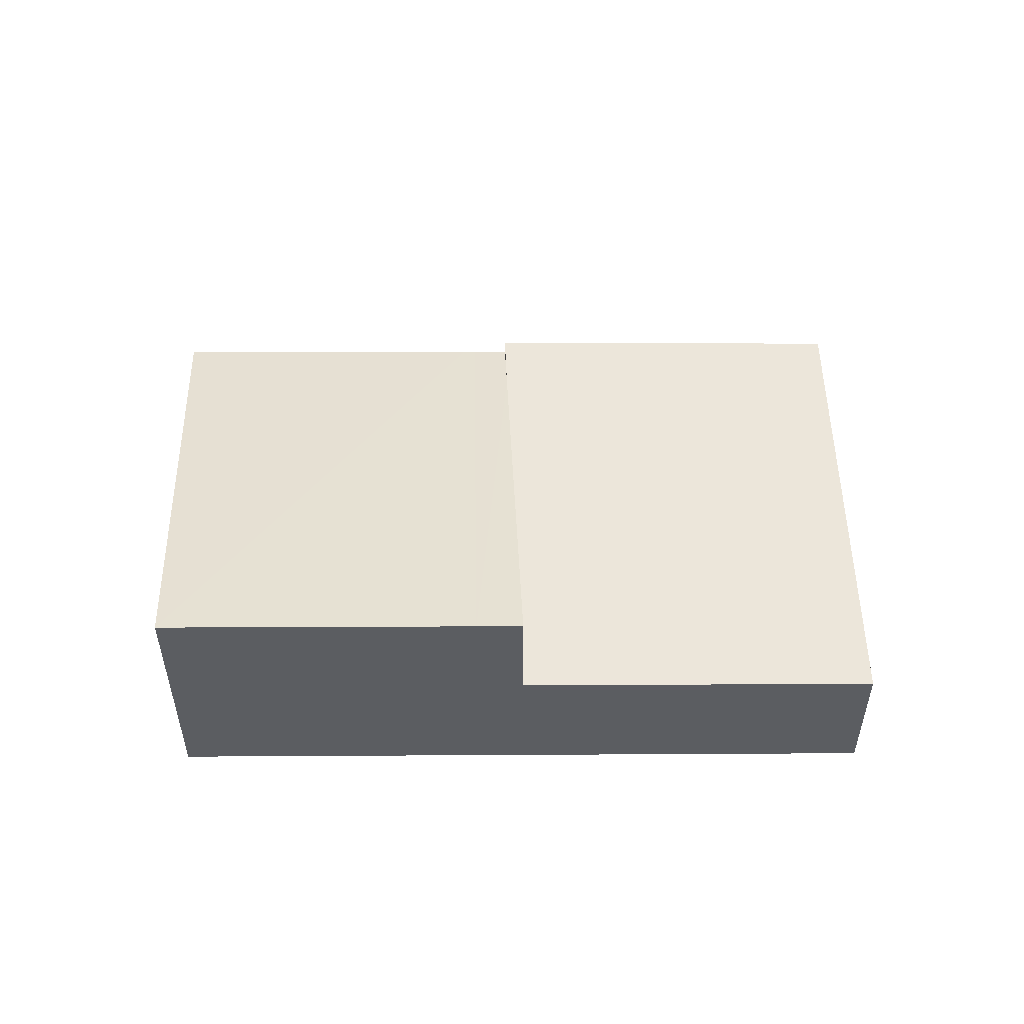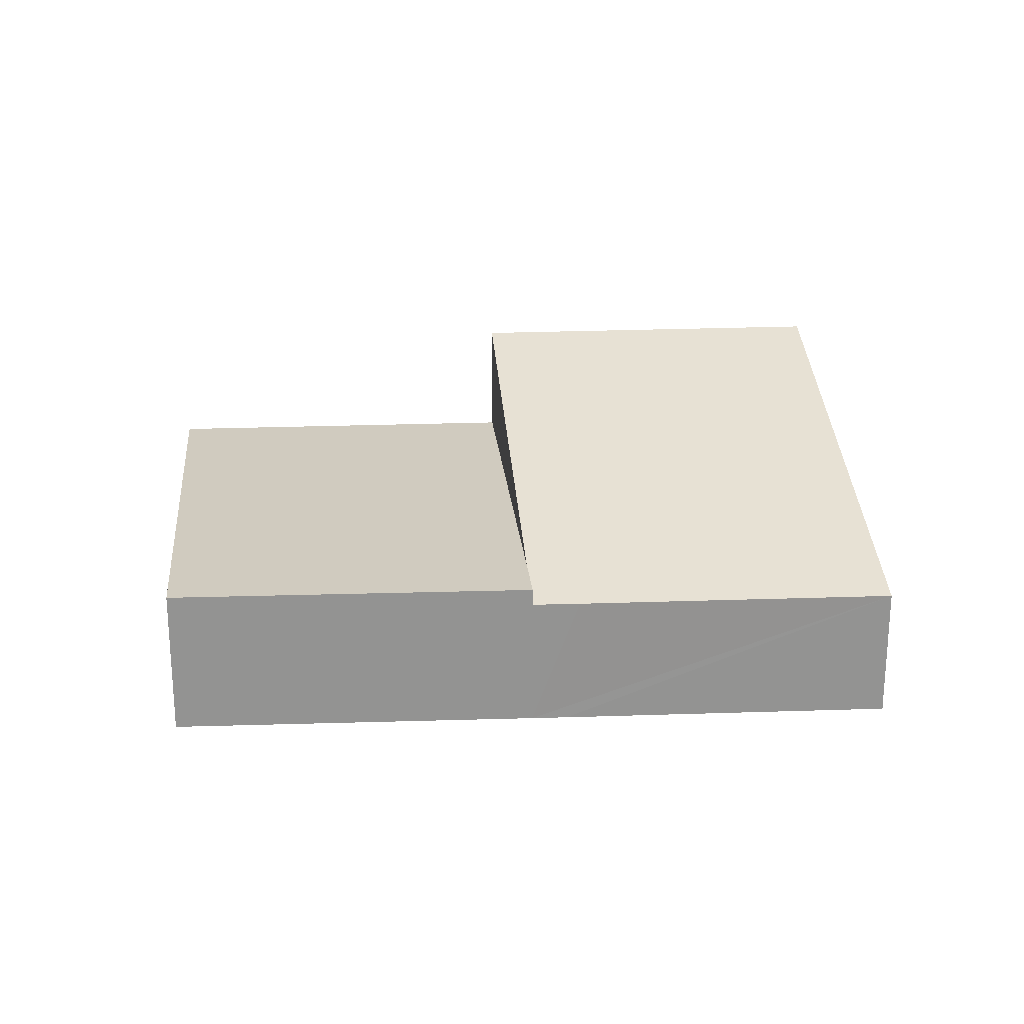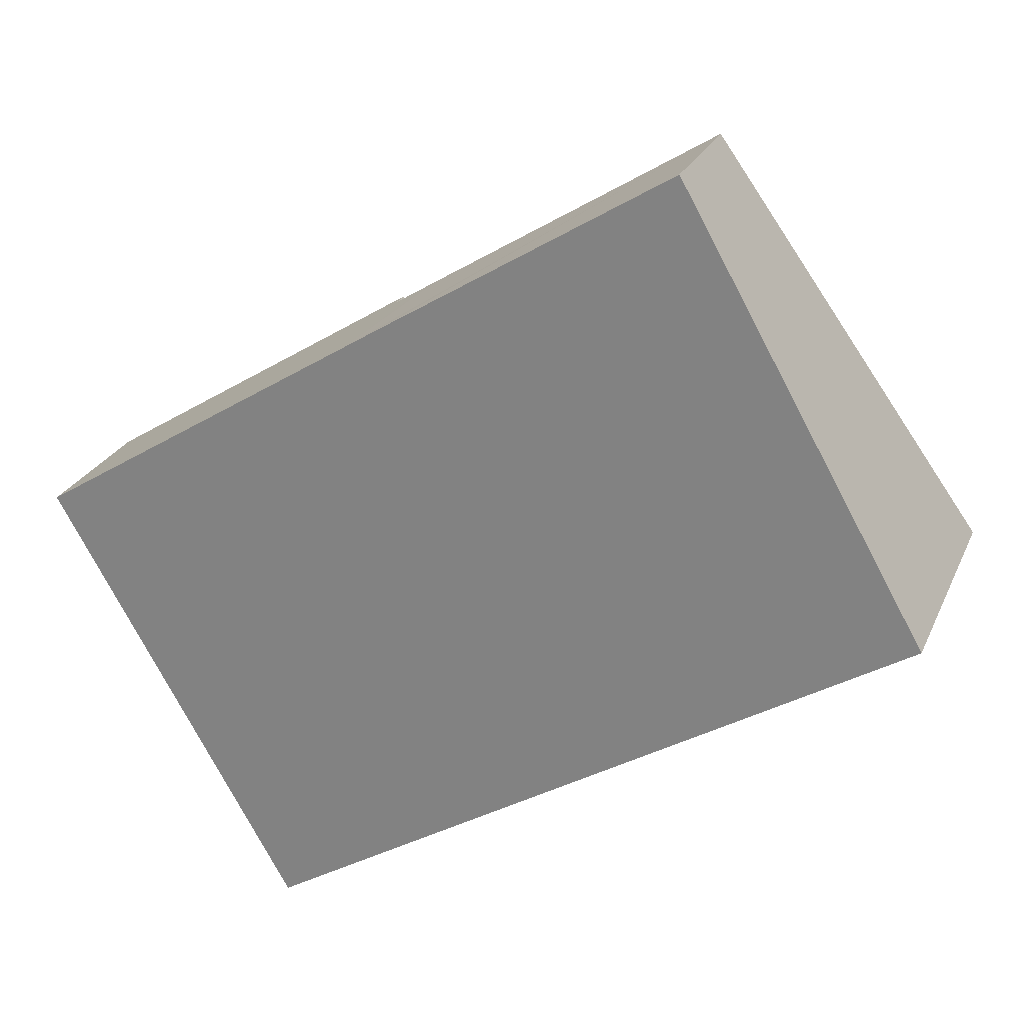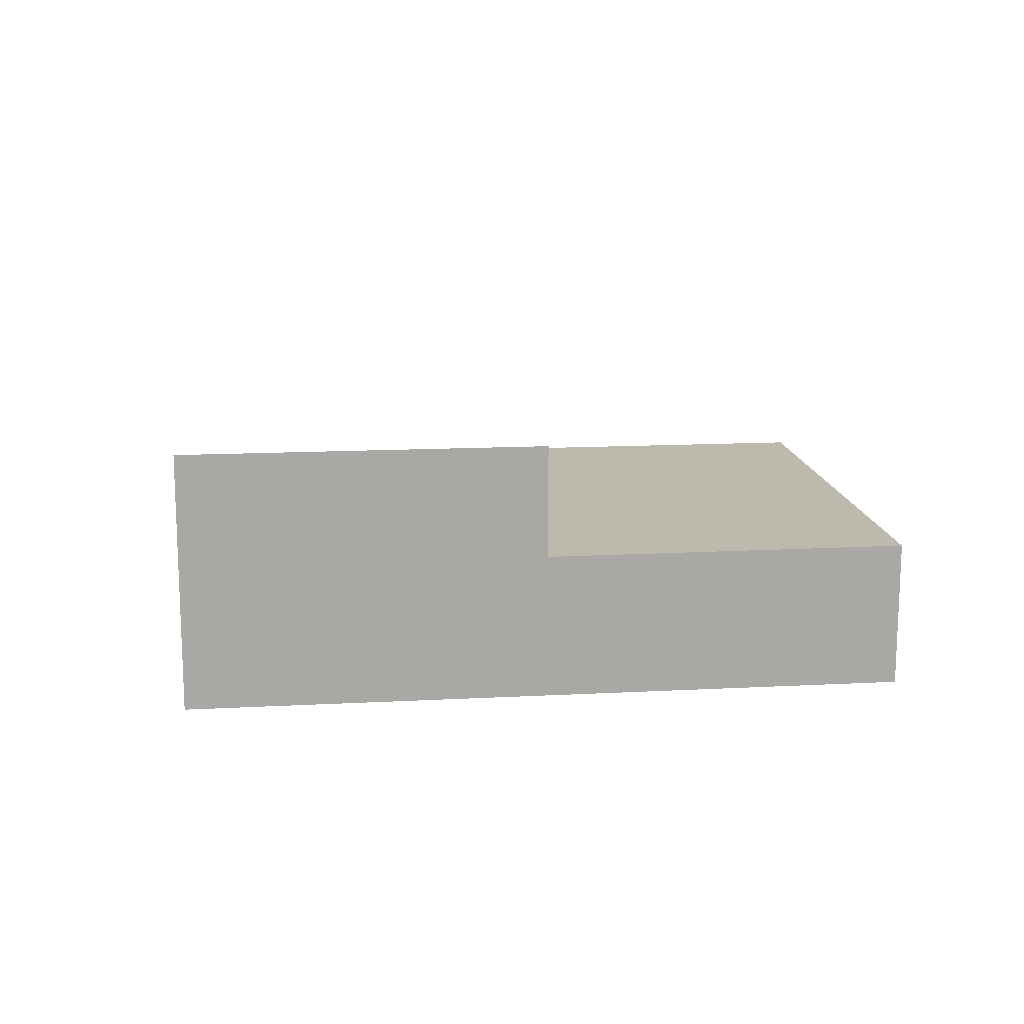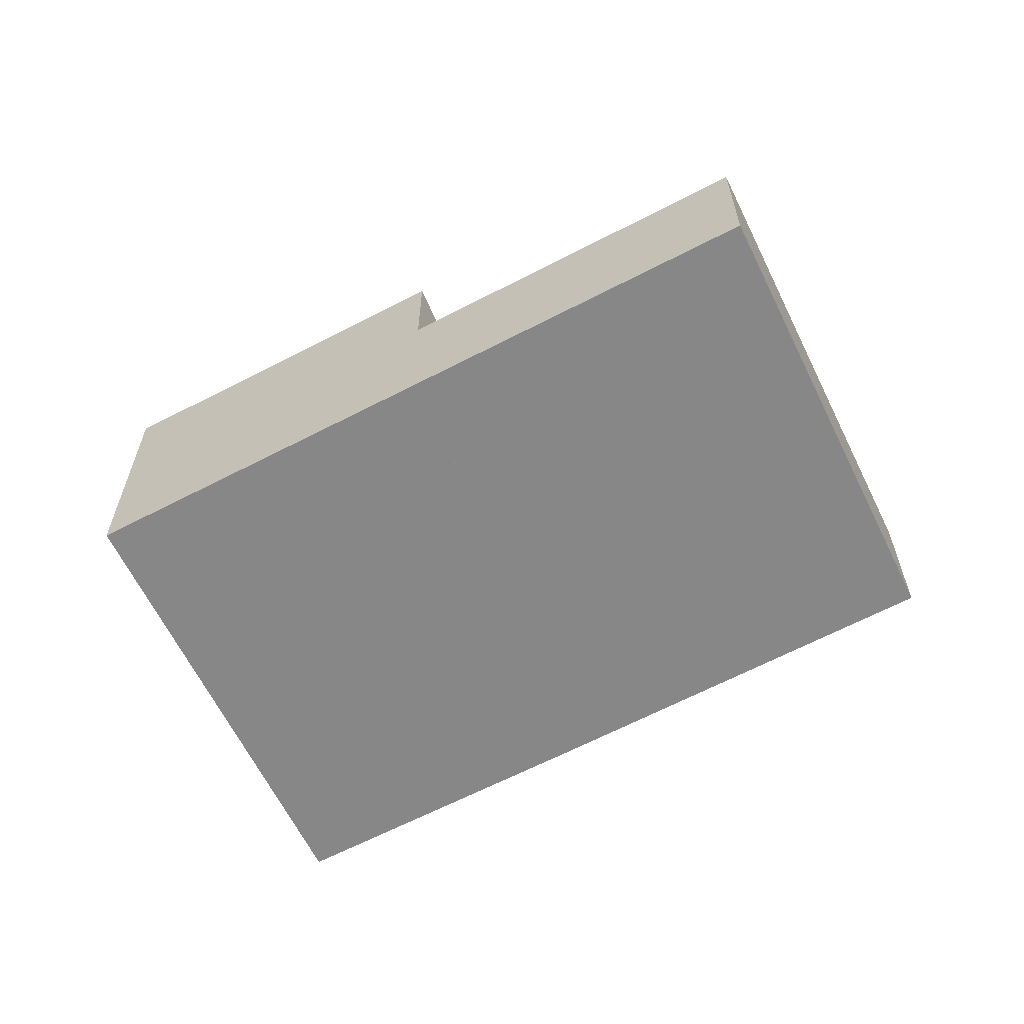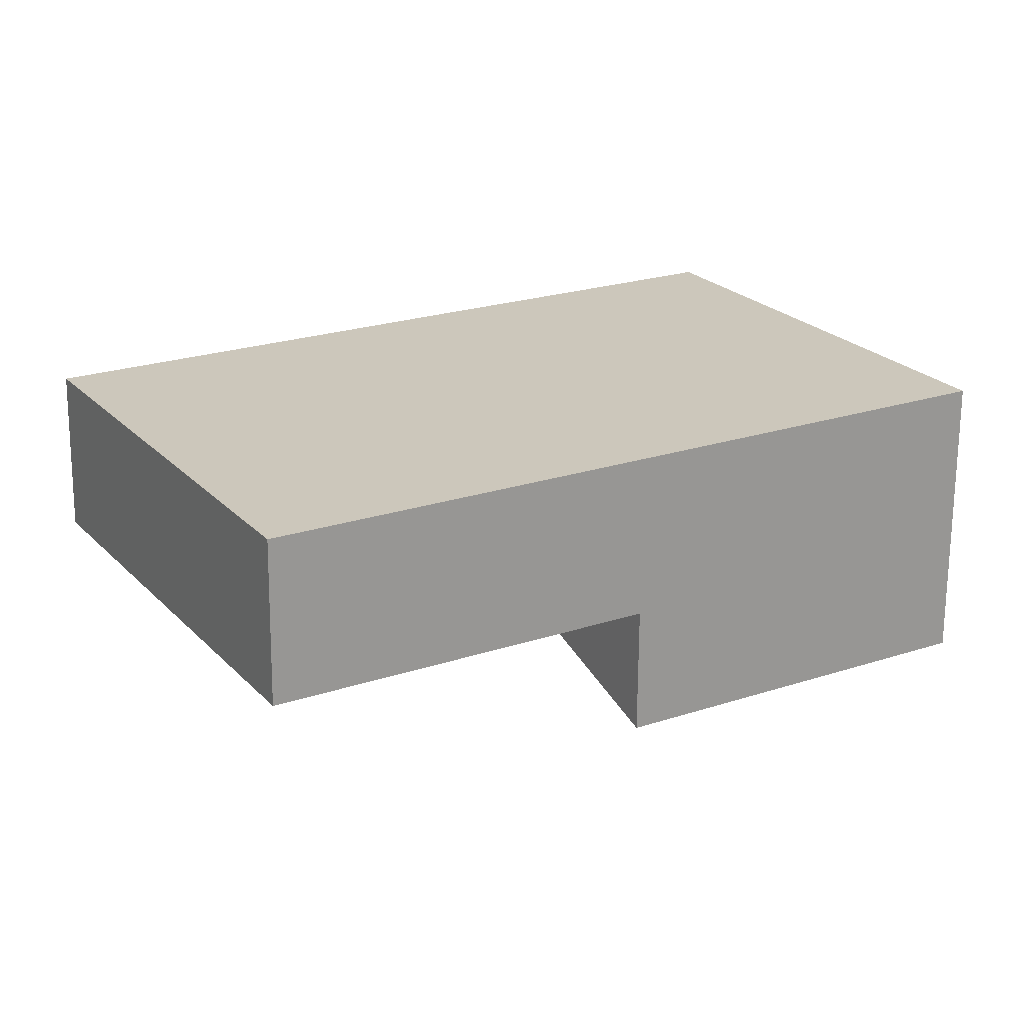
<metadata>
{"format":"obj","ext":"obj","renderer":"f3d","projection":"perspective","resolution":1024,"background":"white","views":[{"elev":54.2,"azim":148.0,"up":"+Y"},{"elev":23.7,"azim":-35.1,"up":"+Y"},{"elev":24.8,"azim":19.7,"up":"+Z"},{"elev":15.2,"azim":141.9,"up":"+Y"},{"elev":-62.5,"azim":176.2,"up":"+Y"},{"elev":-68.5,"azim":-0.4,"up":"+Z"}]}
</metadata>
<code>
v  0 2.546 1.559e-16
v  9.341 2.546 -3.643
v  3.983 2.546 -6.947
v  5.862 2.546 2.483
v  5.353 2.546 3.377
v  5.353 -2.068e-16 3.377
v  5.862 -1.52e-16 2.483
v  9.341 2.231e-16 -3.643
v  3.983 4.254e-16 -6.947
v  0 0 0
v  10.03 4.518 -3.219
v  9.341 4.516 -3.643
v  5.353 2.258 3.377
v  5.876 2.257 3.707
v  14.73 4.53 -0.322
v  6.053 2.257 3.819
v  10.72 2.262 6.726
v  14.73 1.972e-17 -0.322
v  10.03 1.971e-16 -3.219
v  5.876 -2.27e-16 3.707
v  10.72 -4.118e-16 6.726
v  6.053 -2.338e-16 3.819
g defaultobject
f 1 2 3
f 2 1 4
f 4 1 5
f 6 4 5
f 4 6 2
f 2 6 7
f 2 7 8
f 8 3 2
f 3 8 9
f 9 1 3
f 1 9 10
f 10 5 1
f 5 10 6
f 7 9 8
f 9 7 6
f 9 6 10
f 4 11 12
f 11 4 13
f 11 13 14
f 11 14 15
f 15 14 16
f 15 16 17
f 18 11 15
f 11 18 19
f 11 19 12
f 12 19 8
f 8 4 12
f 4 8 7
f 4 7 13
f 13 7 6
f 6 14 13
f 14 6 16
f 16 6 17
f 17 6 20
f 17 20 21
f 21 20 22
f 17 18 15
f 18 17 21
f 7 20 6
f 20 7 22
f 22 7 21
f 21 7 8
f 21 8 19
f 21 19 18

</code>
